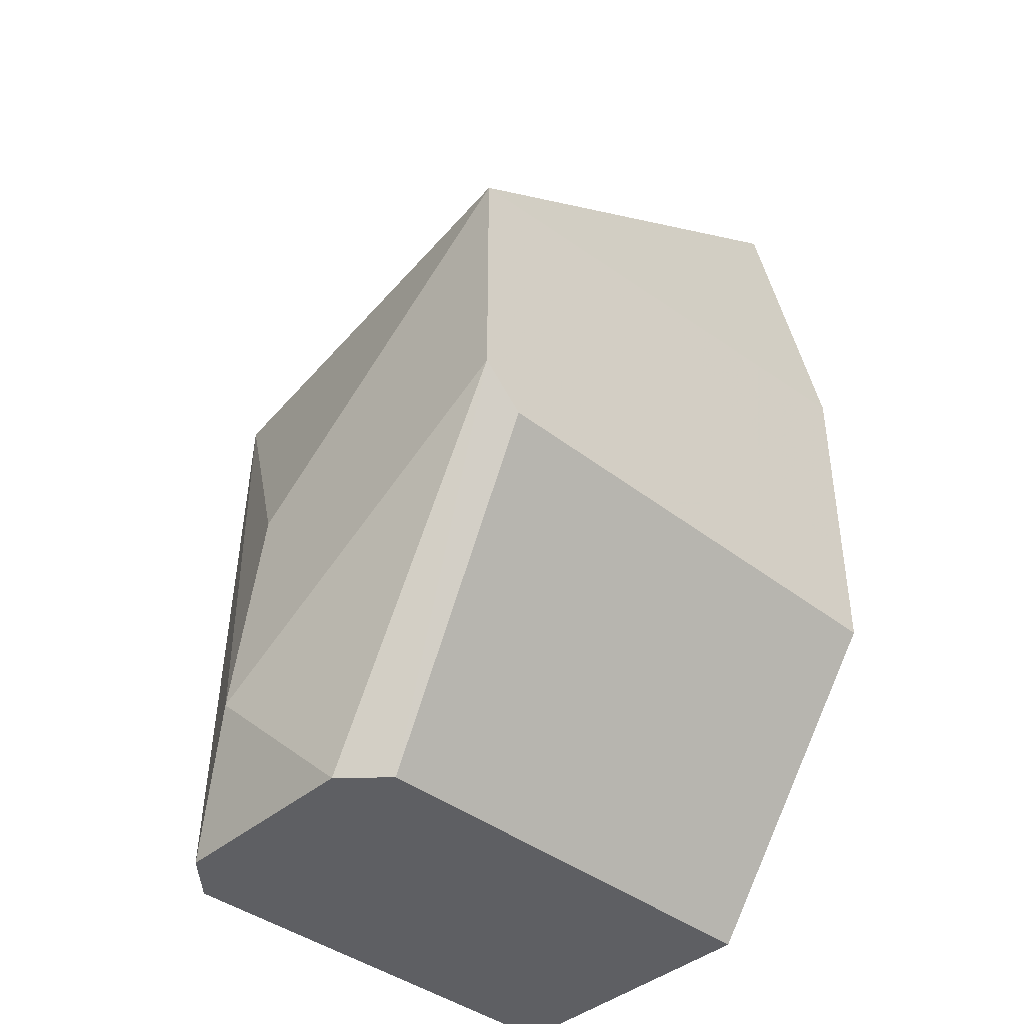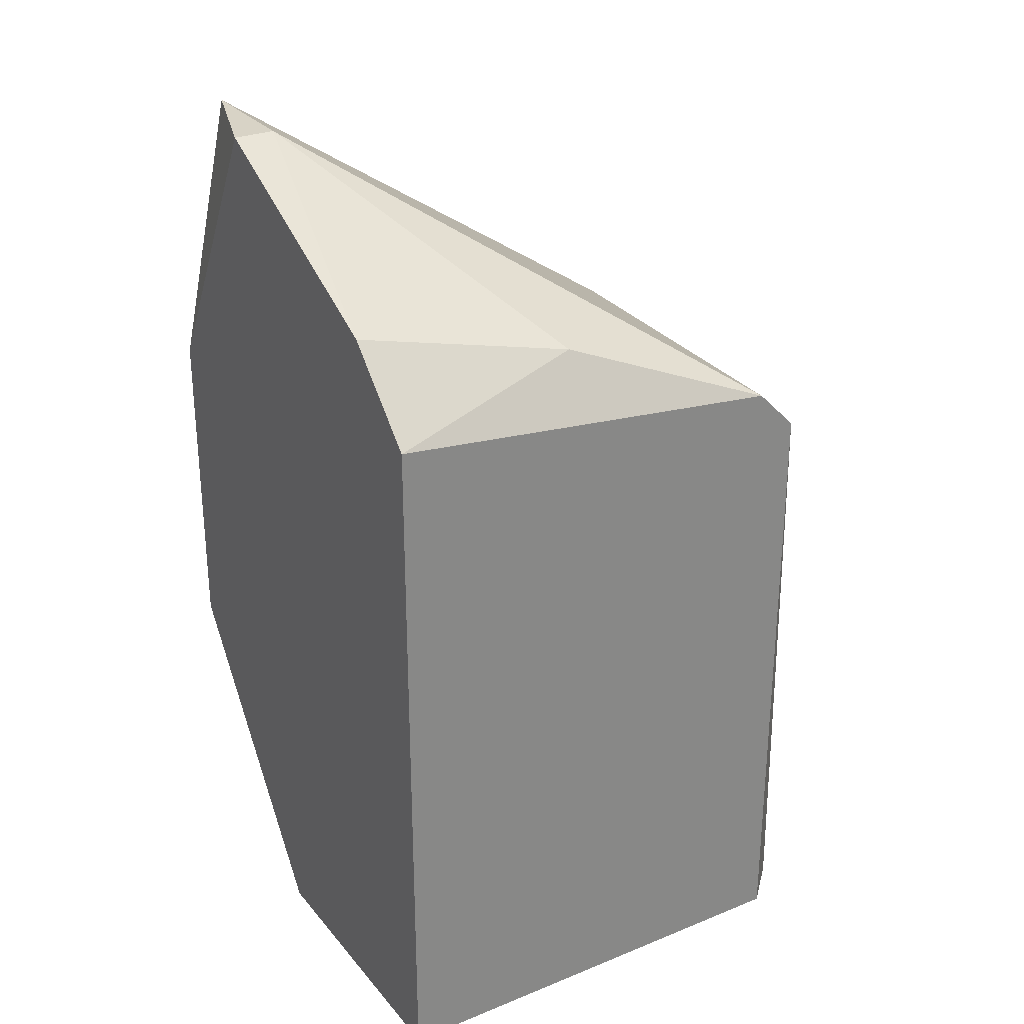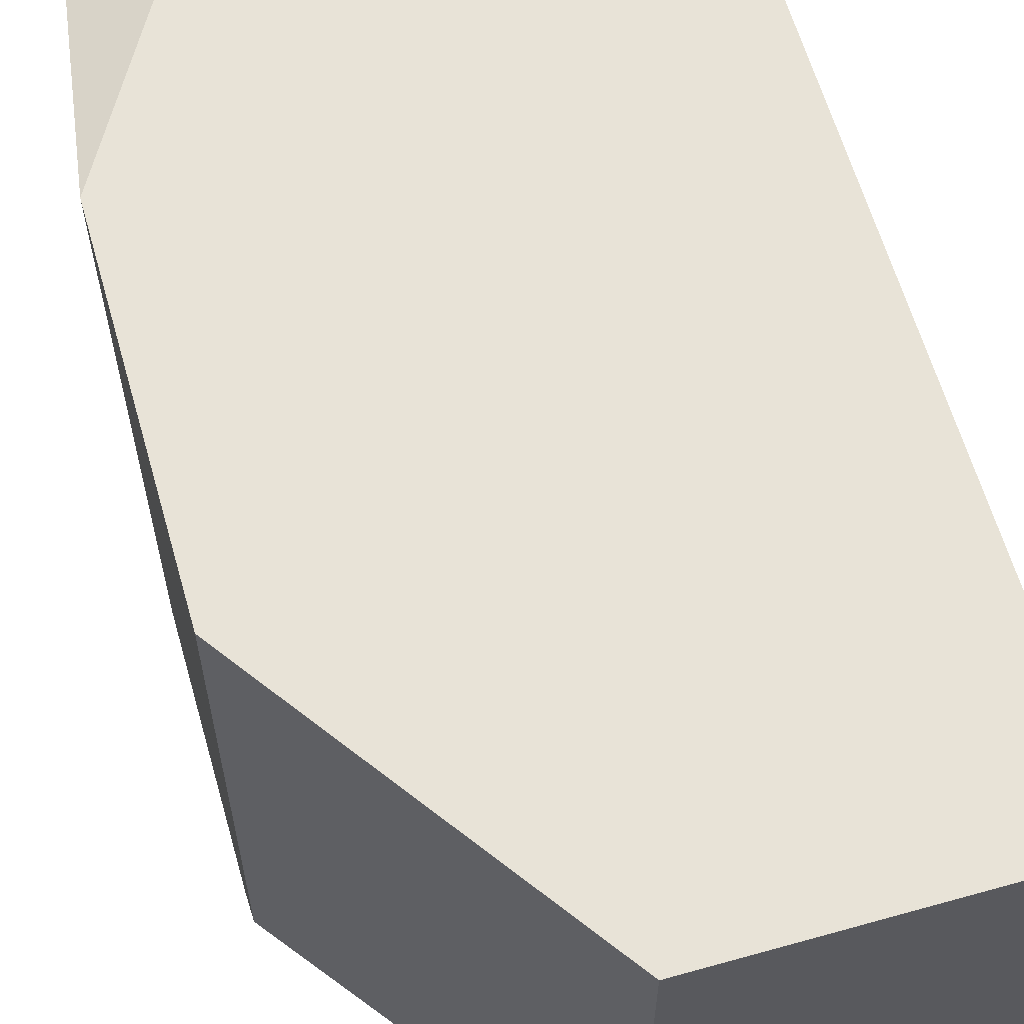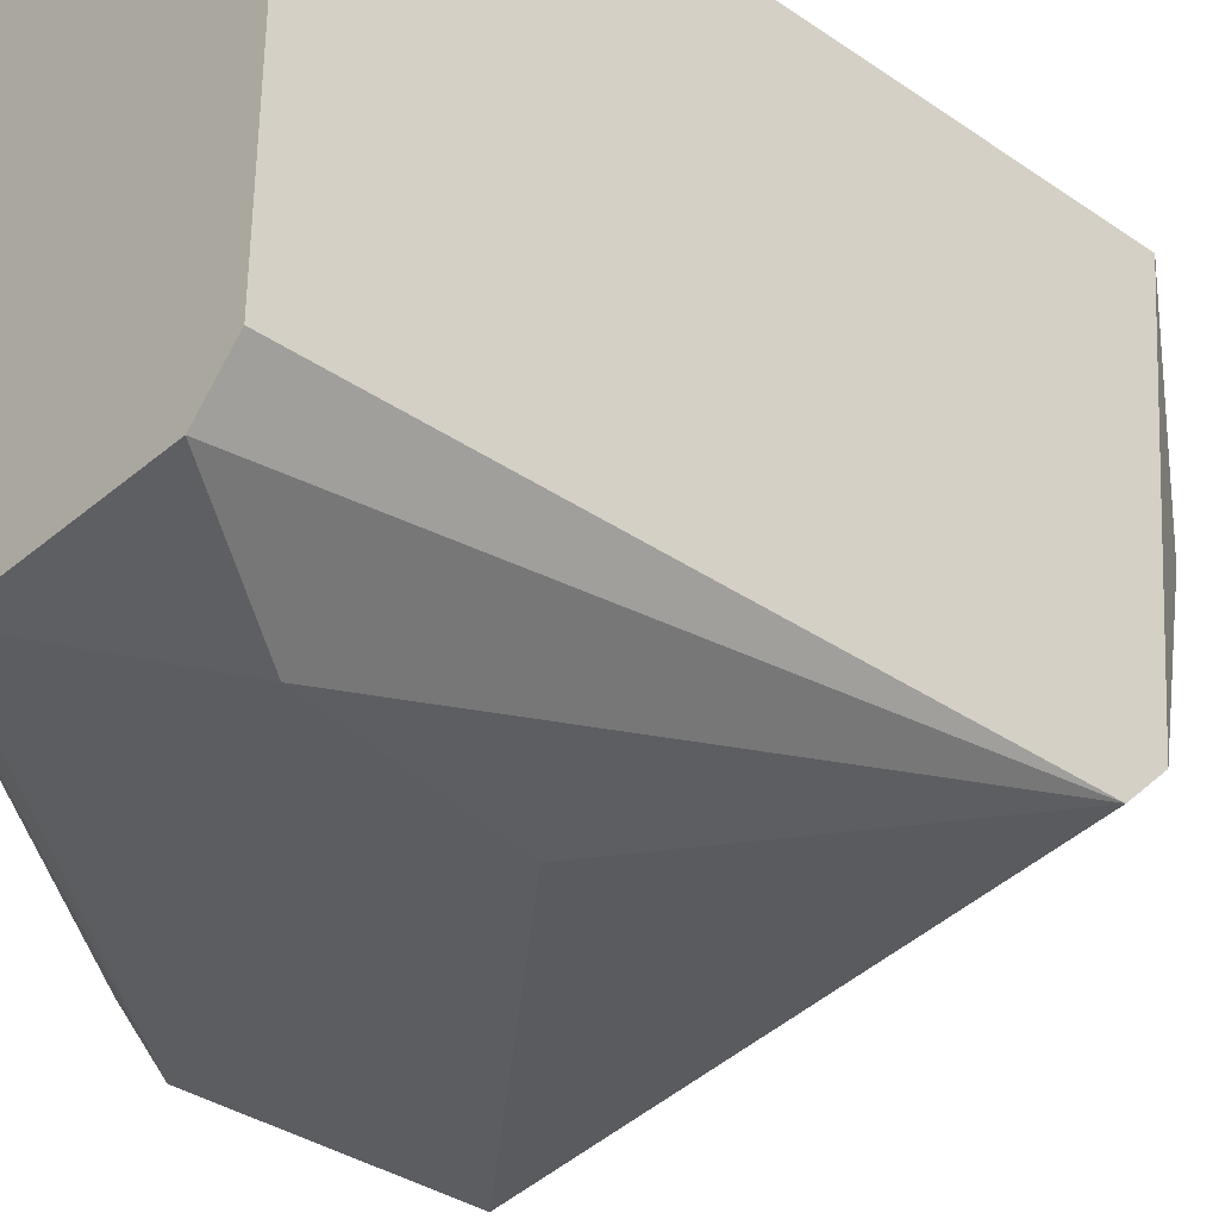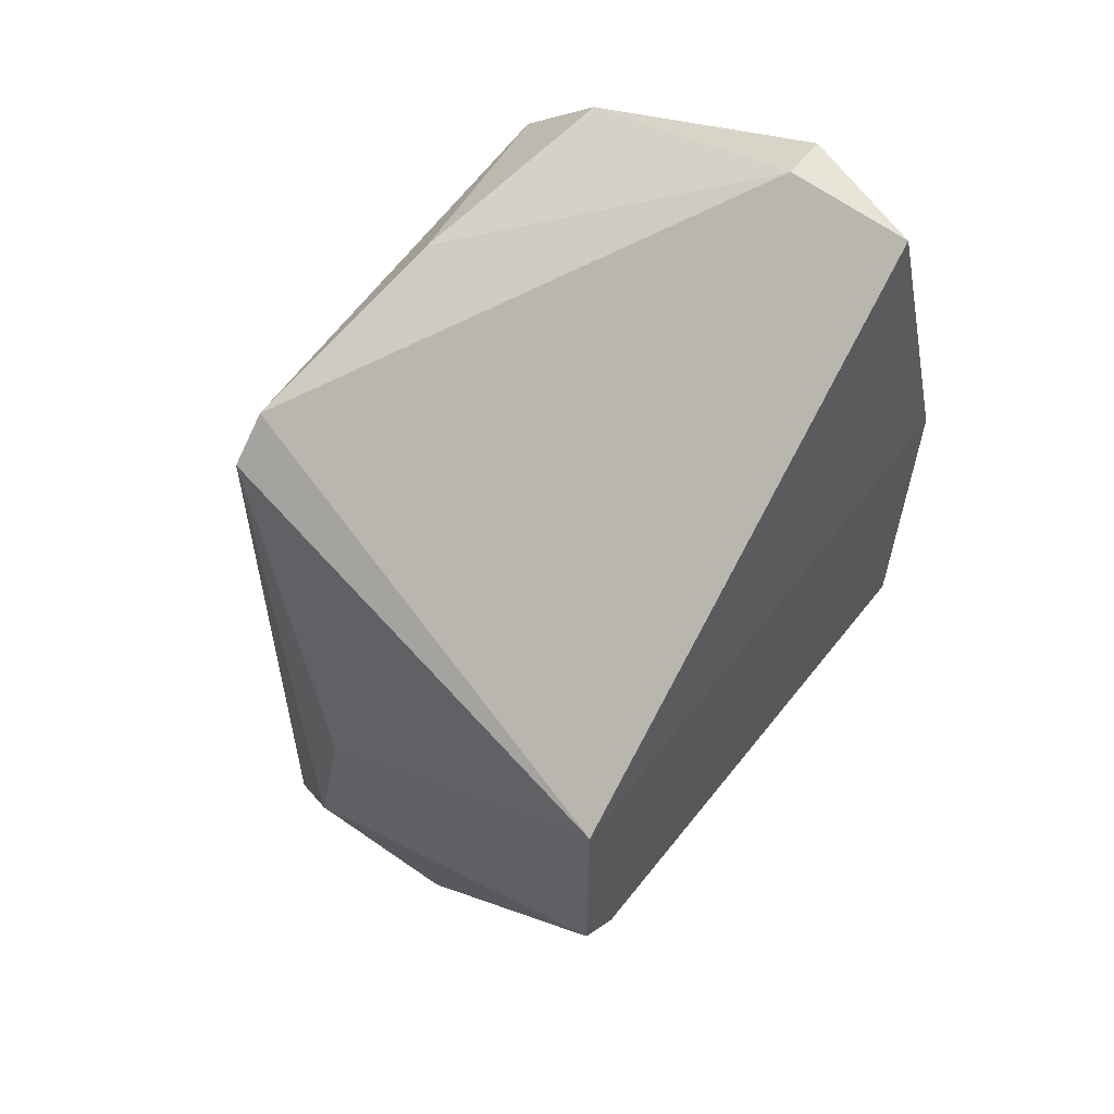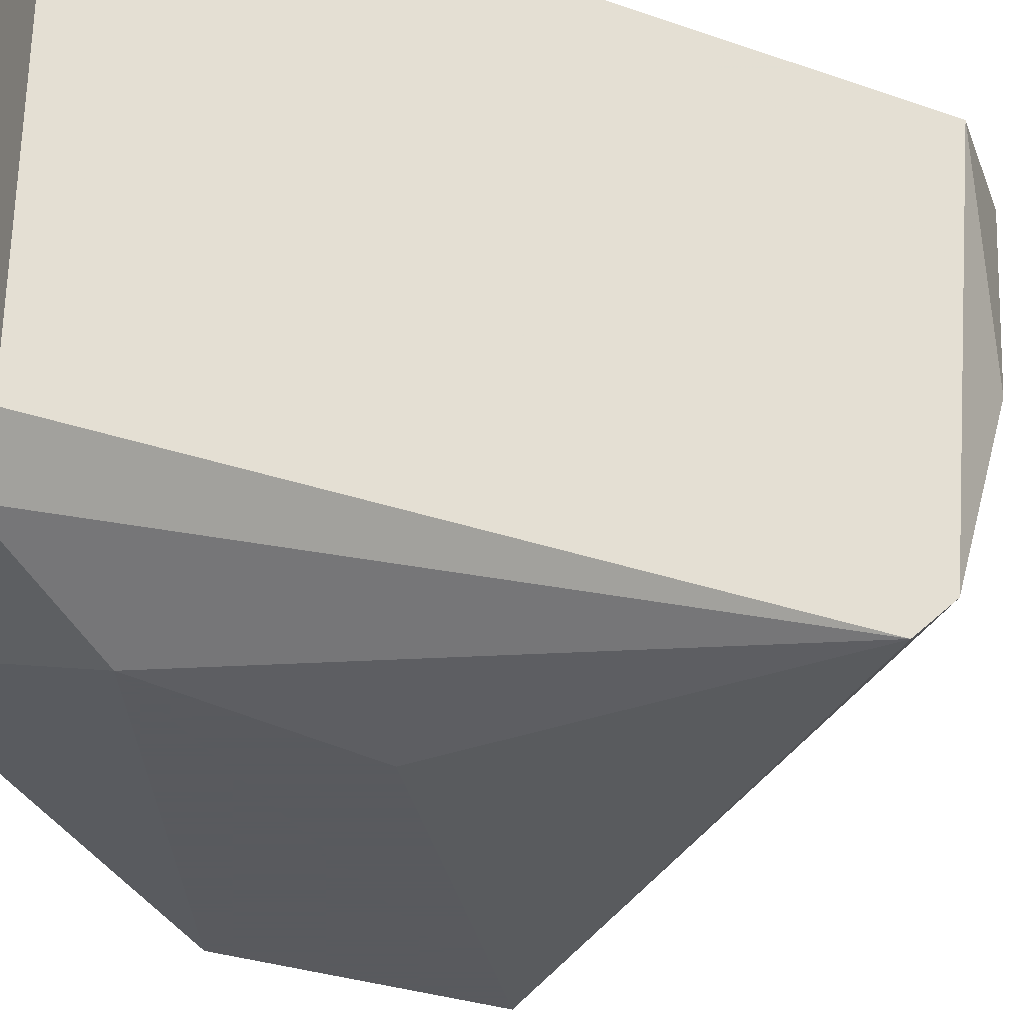
<metadata>
{"format":"obj","ext":"obj","renderer":"f3d","projection":"perspective","resolution":1024,"background":"white","views":[{"elev":-40.6,"azim":46.4,"up":"+Z"},{"elev":28.2,"azim":-121.4,"up":"+Z"},{"elev":62.0,"azim":164.1,"up":"+Y"},{"elev":-35.6,"azim":-132.1,"up":"+Y"},{"elev":59.9,"azim":38.1,"up":"+Z"},{"elev":-31.2,"azim":-116.5,"up":"+Y"}]}
</metadata>
<code>
v -0.01516 -0.02159 0.003692
v -0.01047 -0.006353 0.000172
v -0.01047 -0.01924 0.000172
v -0.00579 -0.007525 0.02595
v -0.01633 -0.006353 0.02243
v -0.004617 -0.006353 0.01775
v -0.004617 -0.006353 0.008378
v -0.004617 -0.02041 0.008378
v -0.004617 -0.02159 0.01658
v -0.004617 -0.02159 0.009546
v -0.01399 -0.02159 0.009546
v -0.009304 -0.006353 0.02595
v -0.009304 -0.007525 0.02595
v -0.01868 -0.006353 0.02009
v -0.01868 -0.006353 0.000172
v -0.01868 -0.01807 0.01892
v -0.01868 -0.01924 0.000172
v -0.01868 -0.01924 0.01775
v -0.01165 -0.02041 0.000172
v -0.0175 -0.01221 0.02126
v -0.0175 -0.02041 0.000172
f 12 5 13
f 12 7 15
f 21 15 3
f 12 15 14
f 15 16 14
f 15 7 2
f 7 3 2
f 3 15 2
f 9 1 10
f 7 9 10
f 21 1 18
f 16 15 18
f 9 16 18
f 15 21 17
f 21 18 17
f 18 15 17
f 7 12 6
f 9 7 6
f 12 4 6
f 4 9 6
f 14 16 20
f 1 9 11
f 18 1 11
f 9 18 11
f 3 7 8
f 7 10 8
f 10 3 8
f 1 21 19
f 21 3 19
f 10 1 19
f 3 10 19
f 12 14 5
f 14 20 5
f 5 20 13
f 16 9 13
f 4 12 13
f 9 4 13
f 20 16 13

</code>
